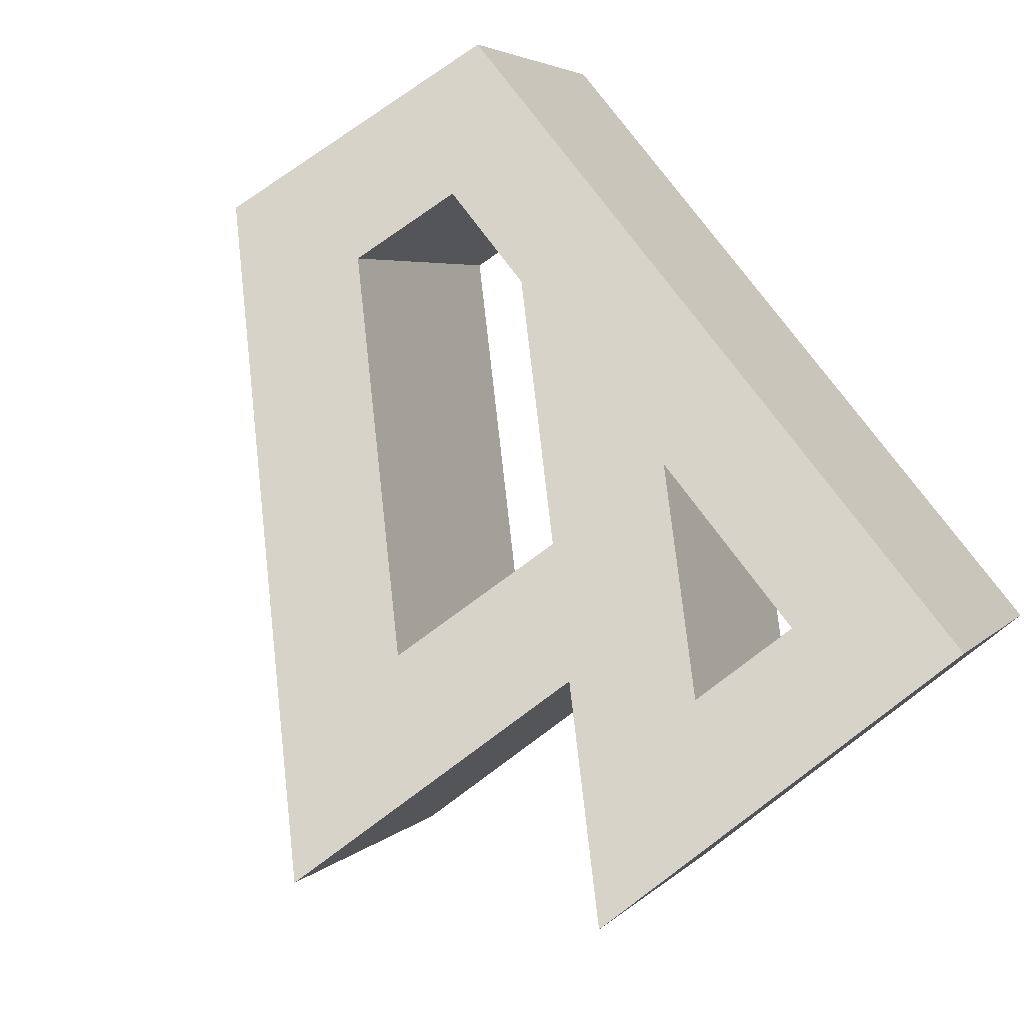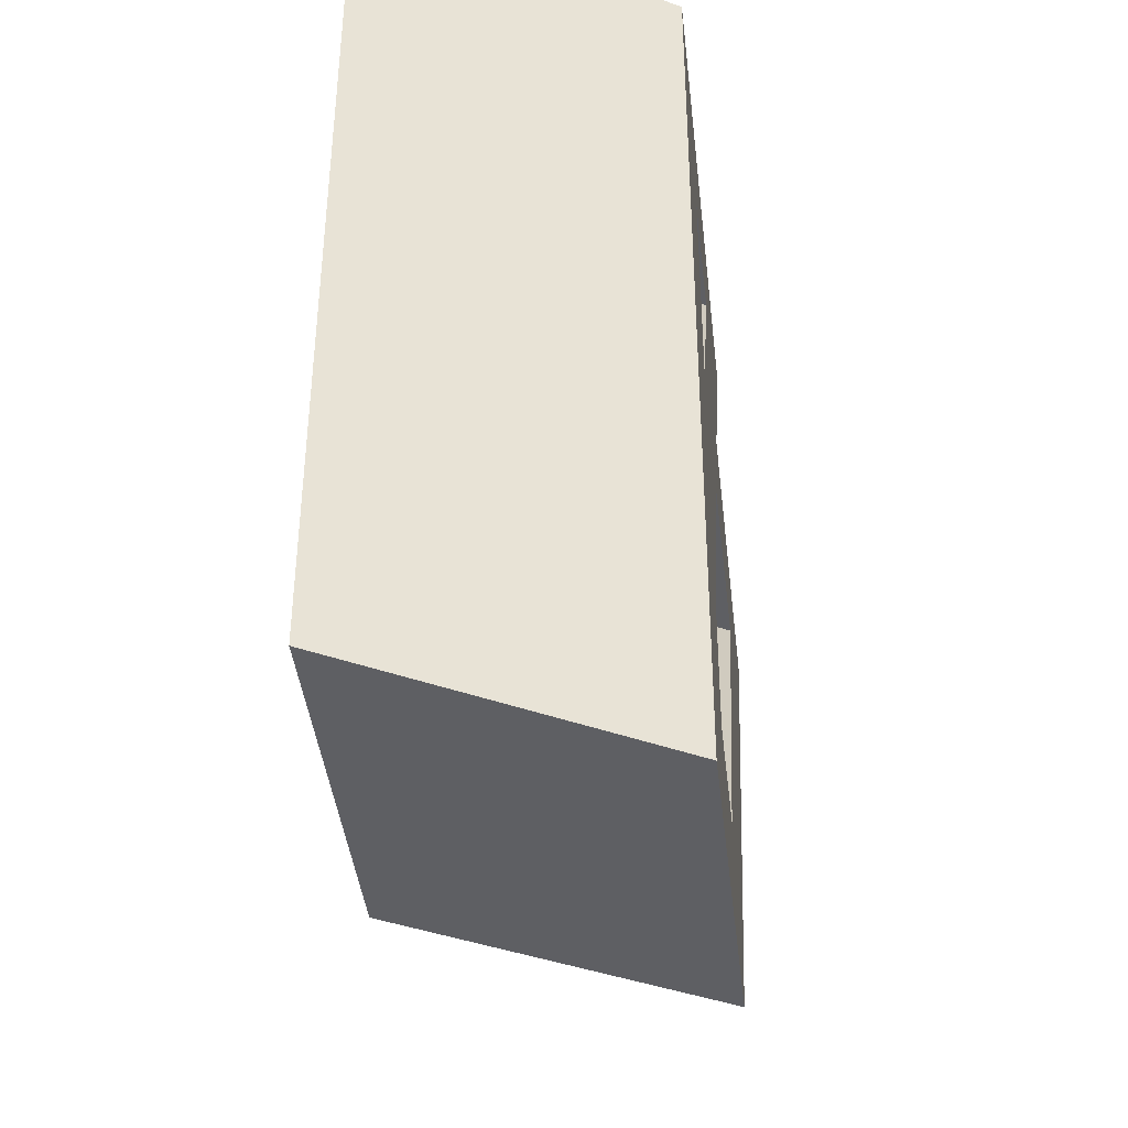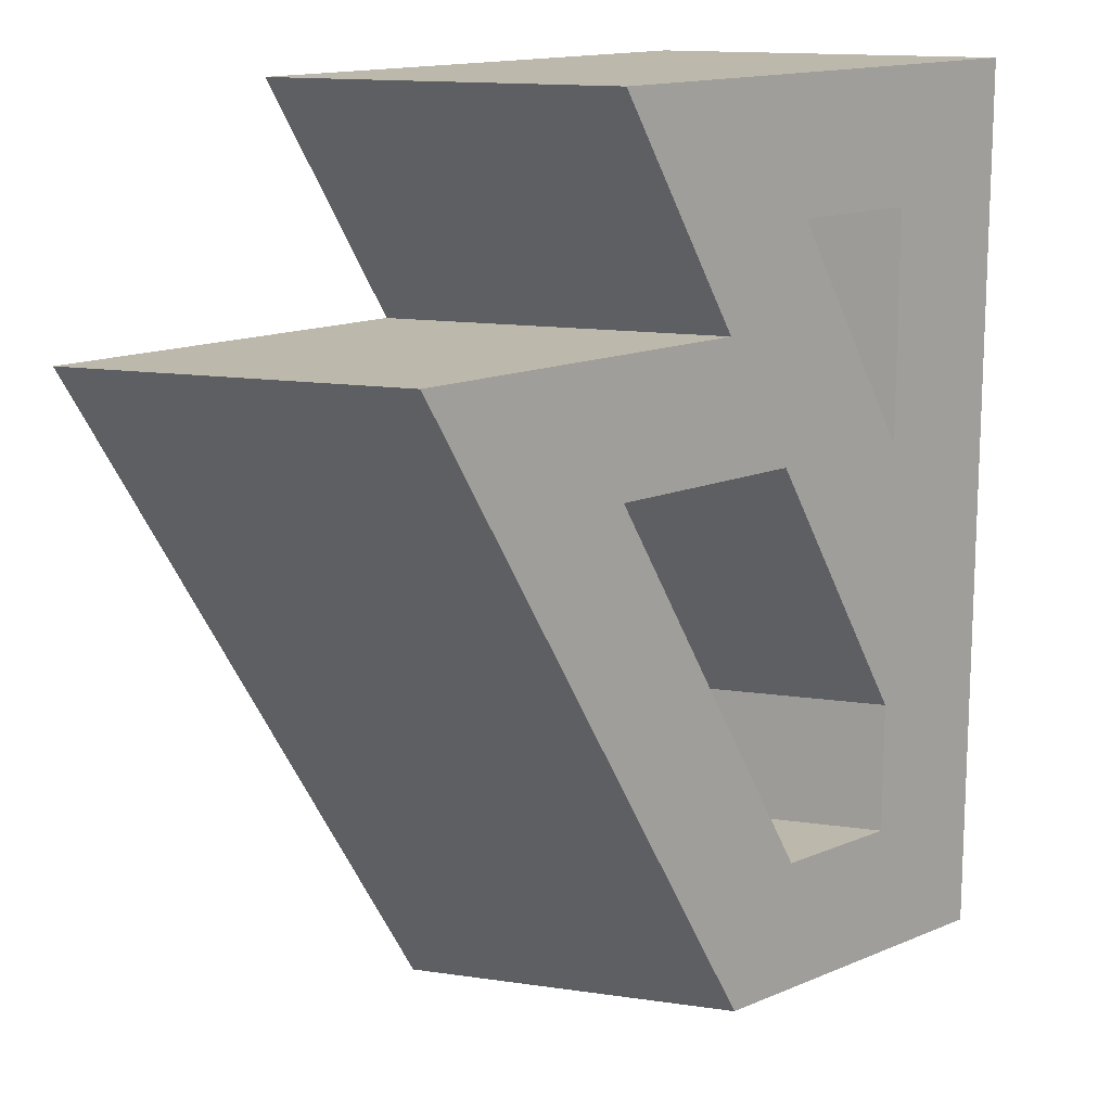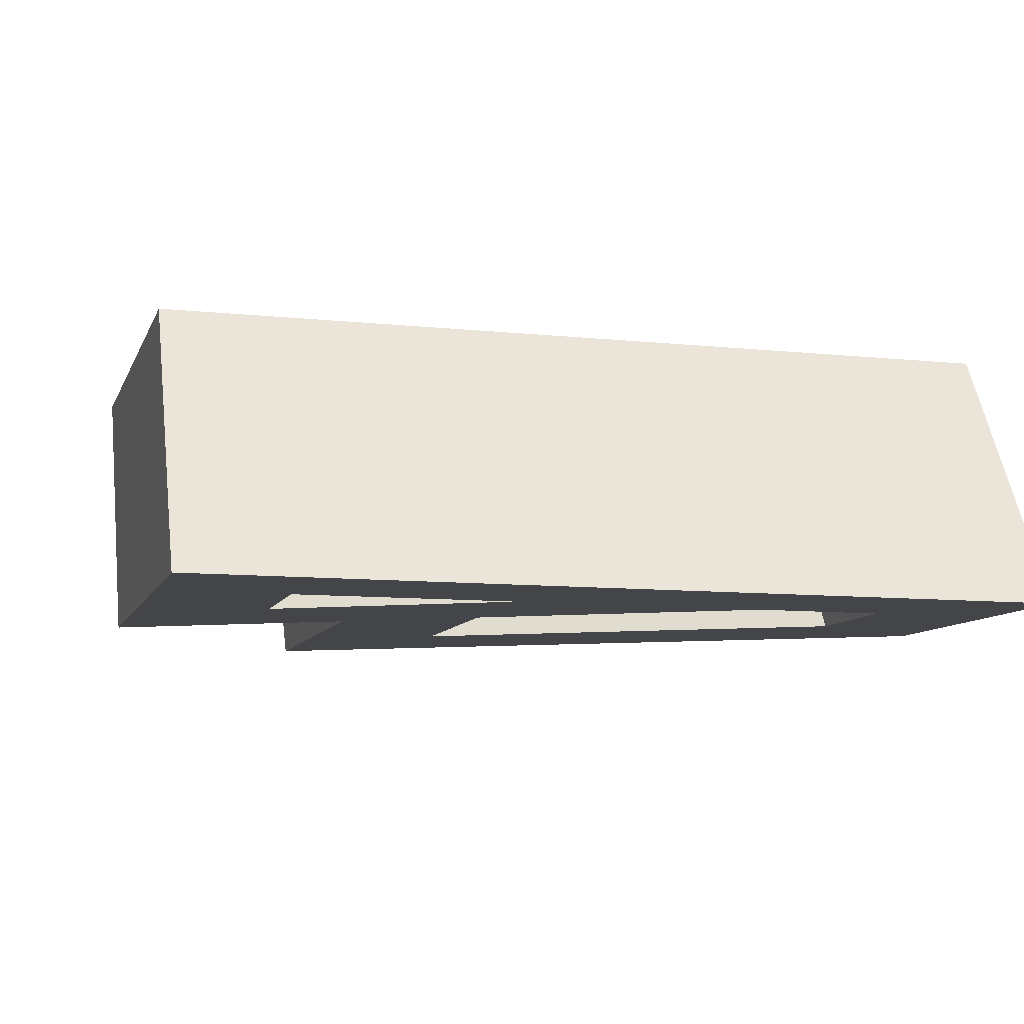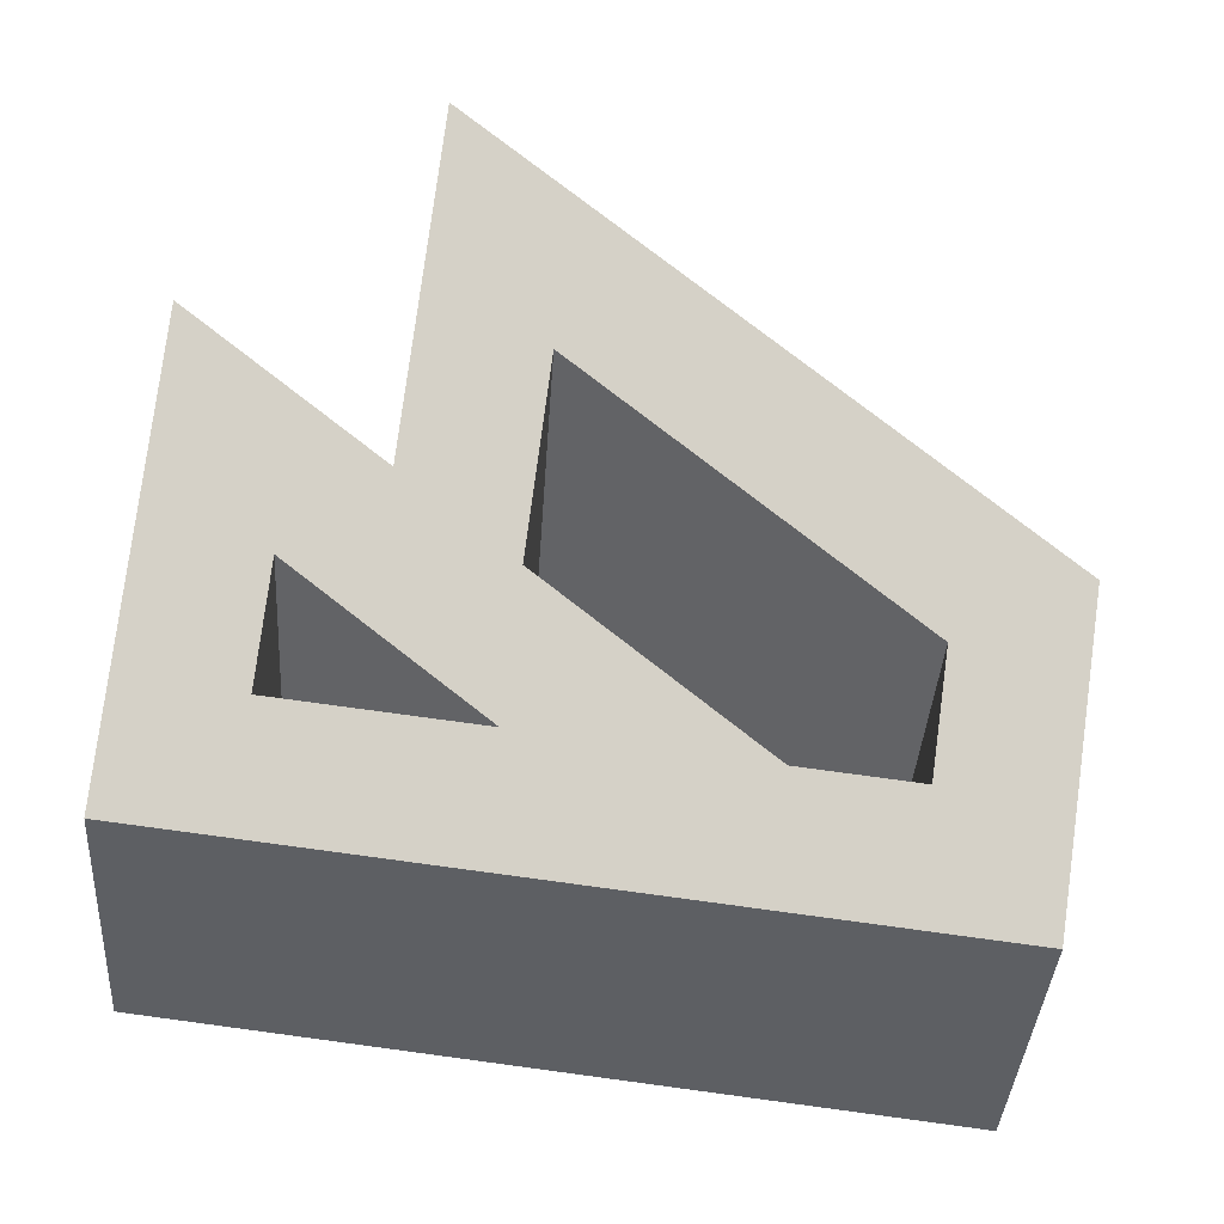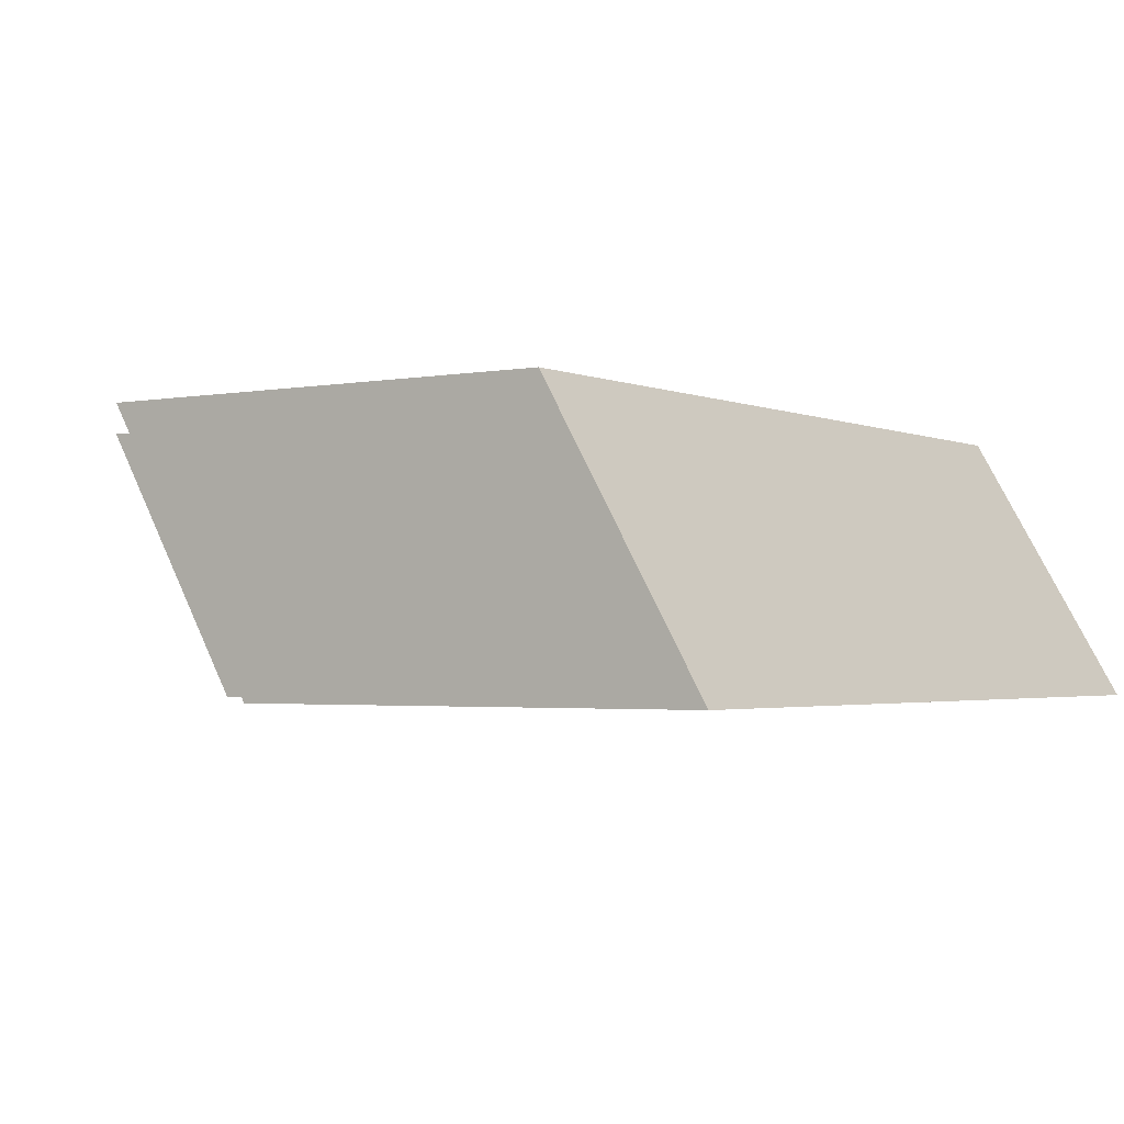
<metadata>
{"format":"obj","ext":"obj","renderer":"f3d","projection":"perspective","resolution":1024,"background":"white","views":[{"elev":76.2,"azim":143.6,"up":"+Z"},{"elev":-41.0,"azim":-83.7,"up":"+Y"},{"elev":14.7,"azim":137.6,"up":"+Y"},{"elev":-9.1,"azim":-105.8,"up":"+Z"},{"elev":79.3,"azim":-82.4,"up":"+Z"},{"elev":-2.3,"azim":-145.8,"up":"+Z"}]}
</metadata>
<code>
o 000_mesh0_mesh
g mesh0_mesh
v -3.274 40 21.65
v -15.77 40 0
v -15.77 57.32 0
v -3.274 57.32 21.65
f 1 2 3
f 3 4 1
o 001_mesh0_mesh
g mesh0_mesh
v -5.774 57.32 0
v 6.726 57.32 21.65
v -3.274 57.32 21.65
v -15.77 57.32 0
f 5 6 7
f 7 8 5
o 002_mesh0_mesh
g mesh0_mesh
v -3.274 40 21.65
v 6.726 57.32 21.65
v -5.774 57.32 0
v -15.77 40 0
f 9 10 11
f 11 12 9
o 003_mesh0_mesh
g mesh0_mesh
v 14.05 50 21.65
v 8.274 40 21.65
v 24.05 40 21.65
v -13.27 0 21.65
v -3.274 10 21.65
v -3.274 20 21.65
v -3.274 40 21.65
v 12.5 -0 21.65
v 6.726 10 21.65
v 41.37 50 21.65
v -13.27 67.32 21.65
v -3.274 57.32 21.65
v 6.726 57.32 21.65
v 24.05 67.32 21.65
f 13 14 15
f 16 17 18
f 13 19 14
f 18 19 16
f 20 21 17
f 20 22 15
f 18 14 19
f 15 21 20
f 23 24 25
f 23 16 19
f 25 19 13
f 17 16 20
f 19 24 23
f 15 22 13
f 13 26 25
f 25 26 23
o 004_mesh0_mesh
g mesh0_mesh
v -25.77 67.32 0
v -15.77 57.32 0
v -15.77 40 0
v -15.77 20 0
v 11.55 67.32 0
v -5.774 57.32 0
v 1.547 50 0
v 28.87 50 0
v 11.55 40 0
v -0 -0 0
v -5.774 10 0
v -25.77 0 0
v -15.77 10 0
v -4.226 40 0
f 27 28 29
f 29 30 27
f 27 31 32
f 33 34 35
f 32 28 27
f 32 31 33
f 36 37 35
f 36 38 39
f 35 40 33
f 33 29 32
f 39 37 36
f 38 27 30
f 29 40 30
f 30 39 38
f 35 34 36
f 40 29 33
o 005_mesh0_mesh
g mesh0_mesh
v -13.27 0 21.65
v -25.77 0 0
v -0 -0 0
v 12.5 -0 21.65
f 41 42 43
f 43 44 41
o 006_mesh0_mesh
g mesh0_mesh
v 12.5 -0 21.65
v -0 -0 0
v 28.87 50 0
v 41.37 50 21.65
f 45 46 47
f 47 48 45
o 007_mesh0_mesh
g mesh0_mesh
v 14.05 50 21.65
v 41.37 50 21.65
v 28.87 50 0
v 1.547 50 0
f 49 50 51
f 51 52 49
o 008_mesh0_mesh
g mesh0_mesh
v 14.05 50 21.65
v 1.547 50 0
v 11.55 67.32 0
v 24.05 67.32 21.65
f 53 54 55
f 55 56 53
o 009_mesh0_mesh
g mesh0_mesh
v 11.55 67.32 0
v -25.77 67.32 0
v -13.27 67.32 21.65
v 24.05 67.32 21.65
f 57 58 59
f 59 60 57
o 010_mesh0_mesh
g mesh0_mesh
v -5.774 10 0
v -15.77 10 0
v -3.274 10 21.65
v 6.726 10 21.65
f 61 62 63
f 63 64 61
o 011_mesh0_mesh
g mesh0_mesh
v -3.274 10 21.65
v -15.77 10 0
v -15.77 20 0
v -3.274 20 21.65
f 65 66 67
f 67 68 65
o 012_mesh0_mesh
g mesh0_mesh
v -3.274 20 21.65
v -15.77 20 0
v -4.226 40 0
v 8.274 40 21.65
f 69 70 71
f 71 72 69
o 013_mesh0_mesh
g mesh0_mesh
v 11.55 40 0
v 24.05 40 21.65
v 8.274 40 21.65
v -4.226 40 0
f 73 74 75
f 75 76 73
o 014_mesh0_mesh
g mesh0_mesh
v -13.27 67.32 21.65
v -25.77 67.32 0
v -25.77 0 0
v -13.27 0 21.65
f 77 78 79
f 79 80 77
o 015_mesh0_mesh
g mesh0_mesh
v 11.55 40 0
v -5.774 10 0
v 6.726 10 21.65
v 24.05 40 21.65
f 81 82 83
f 83 84 81

</code>
